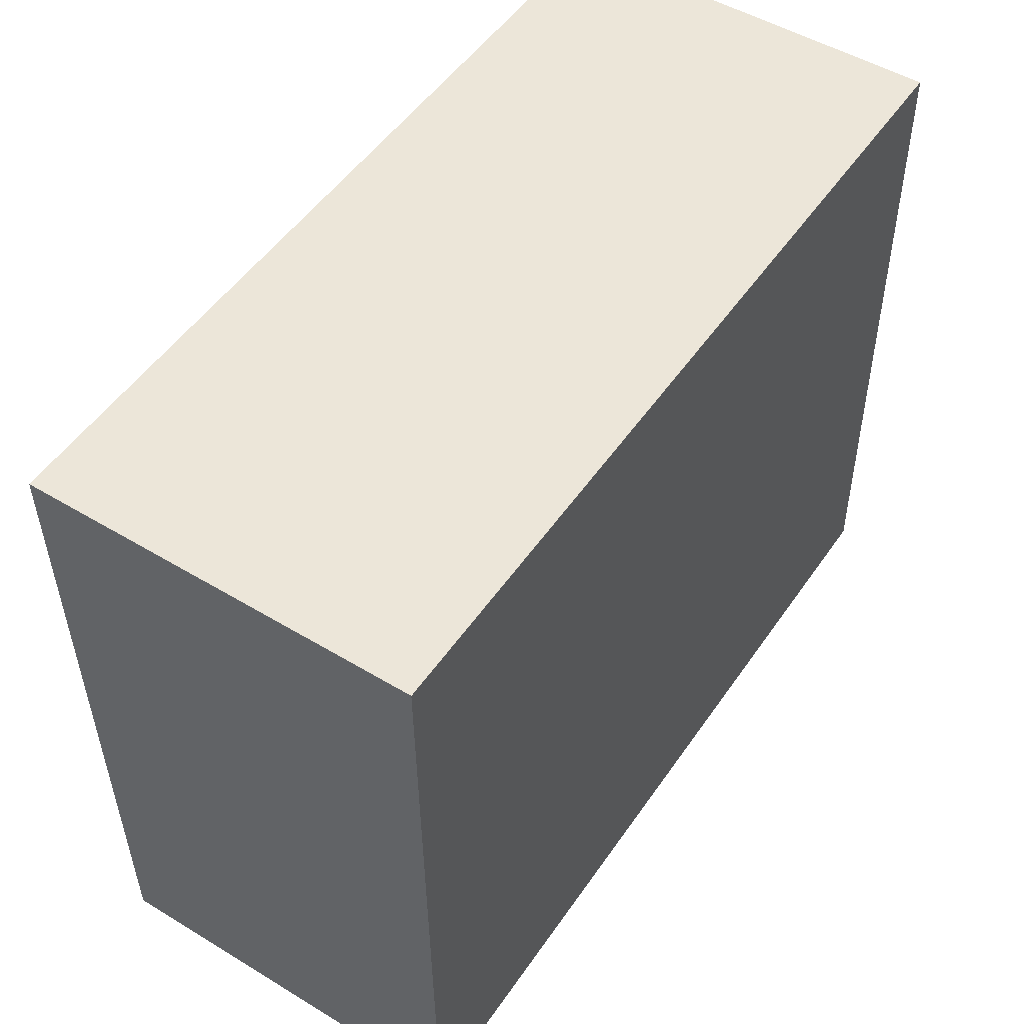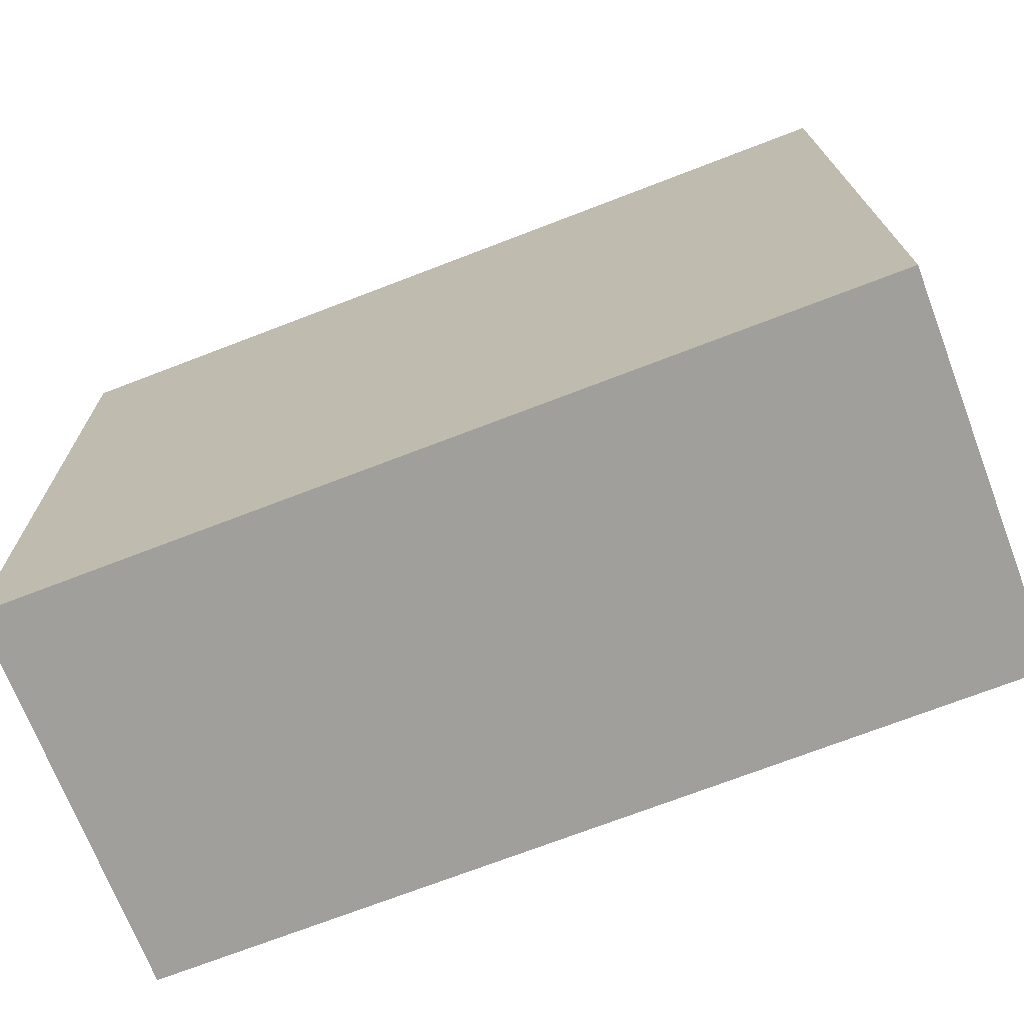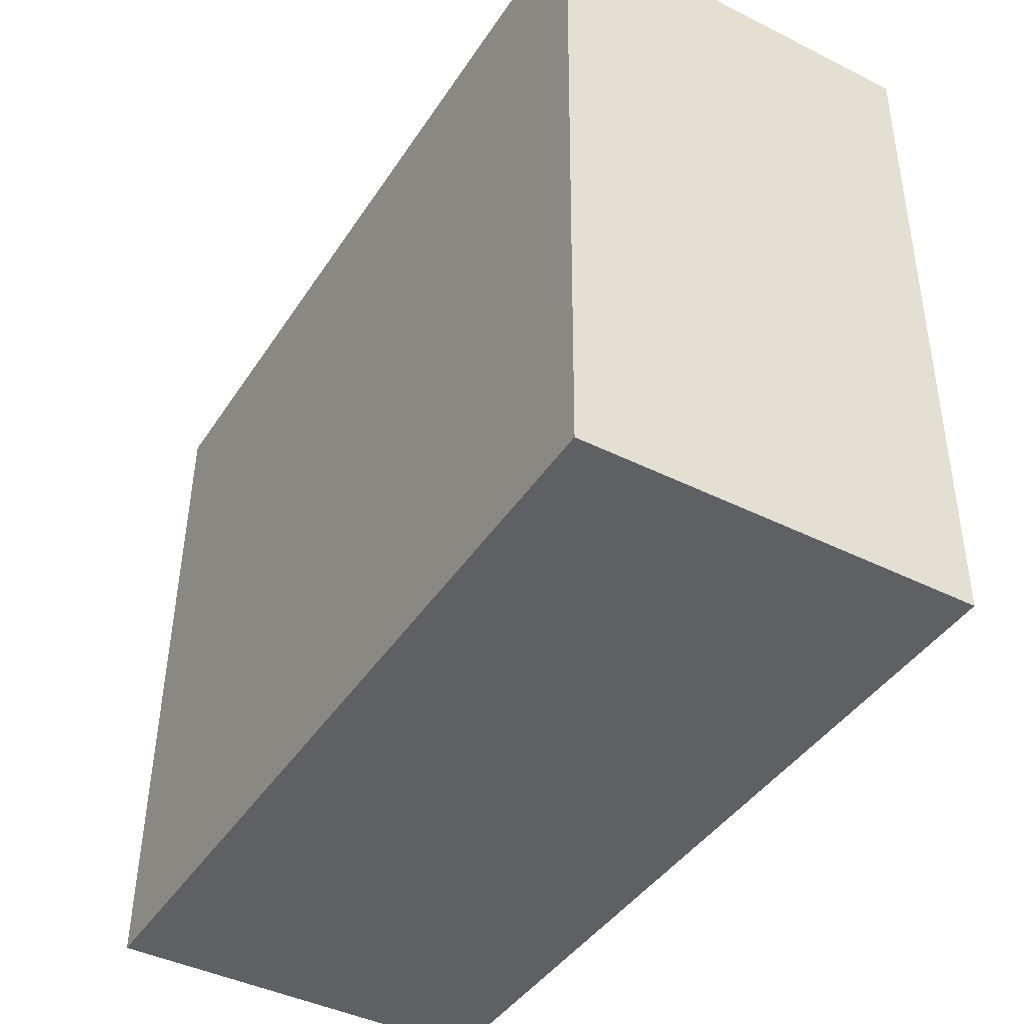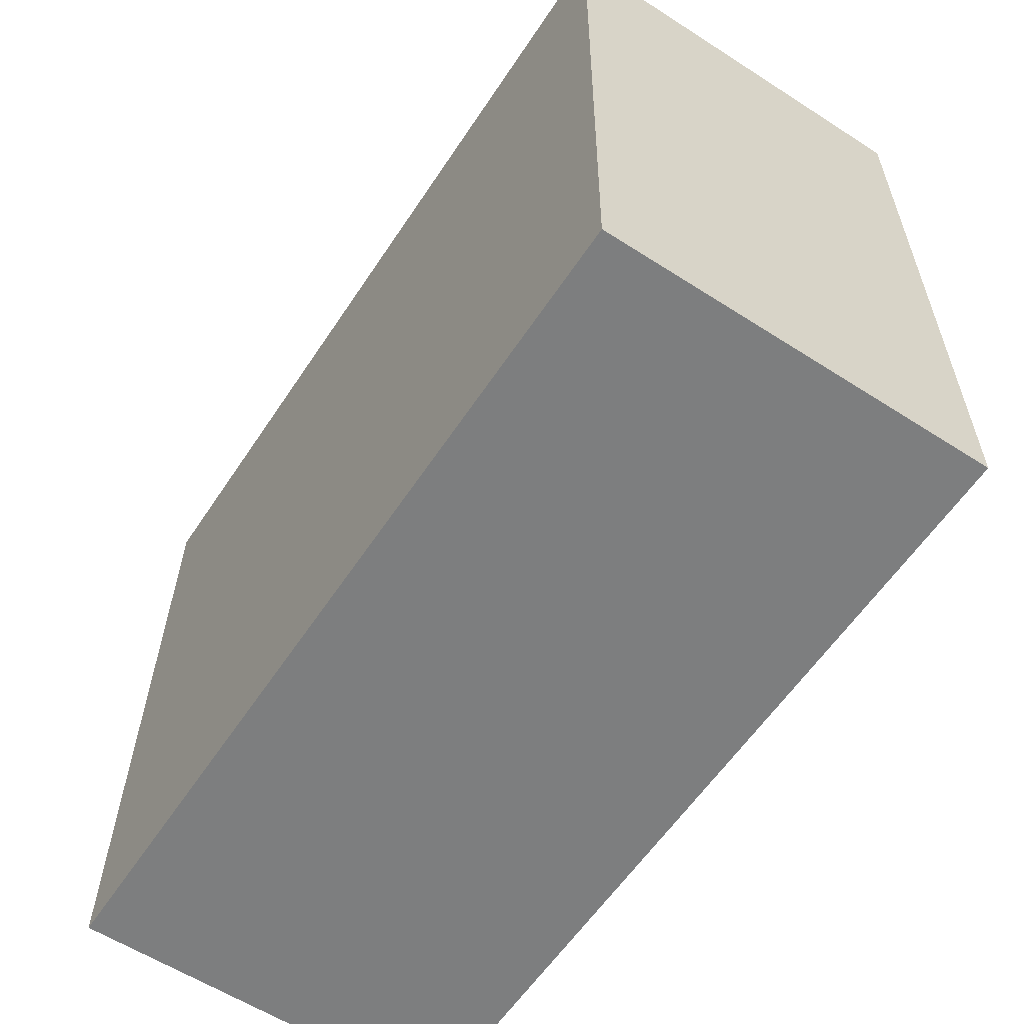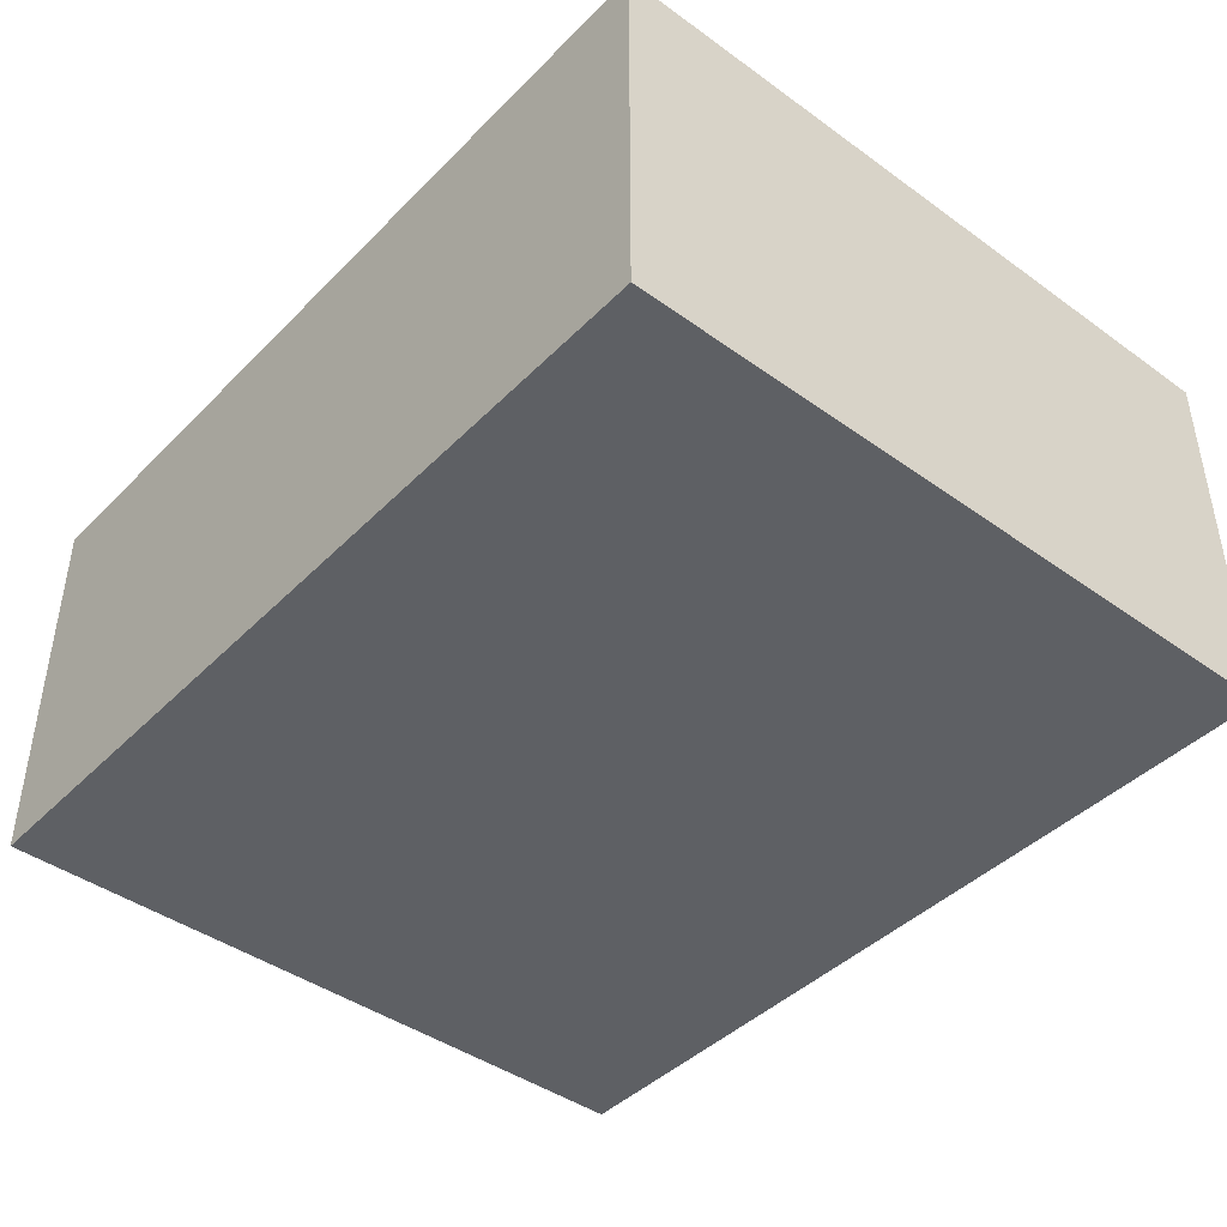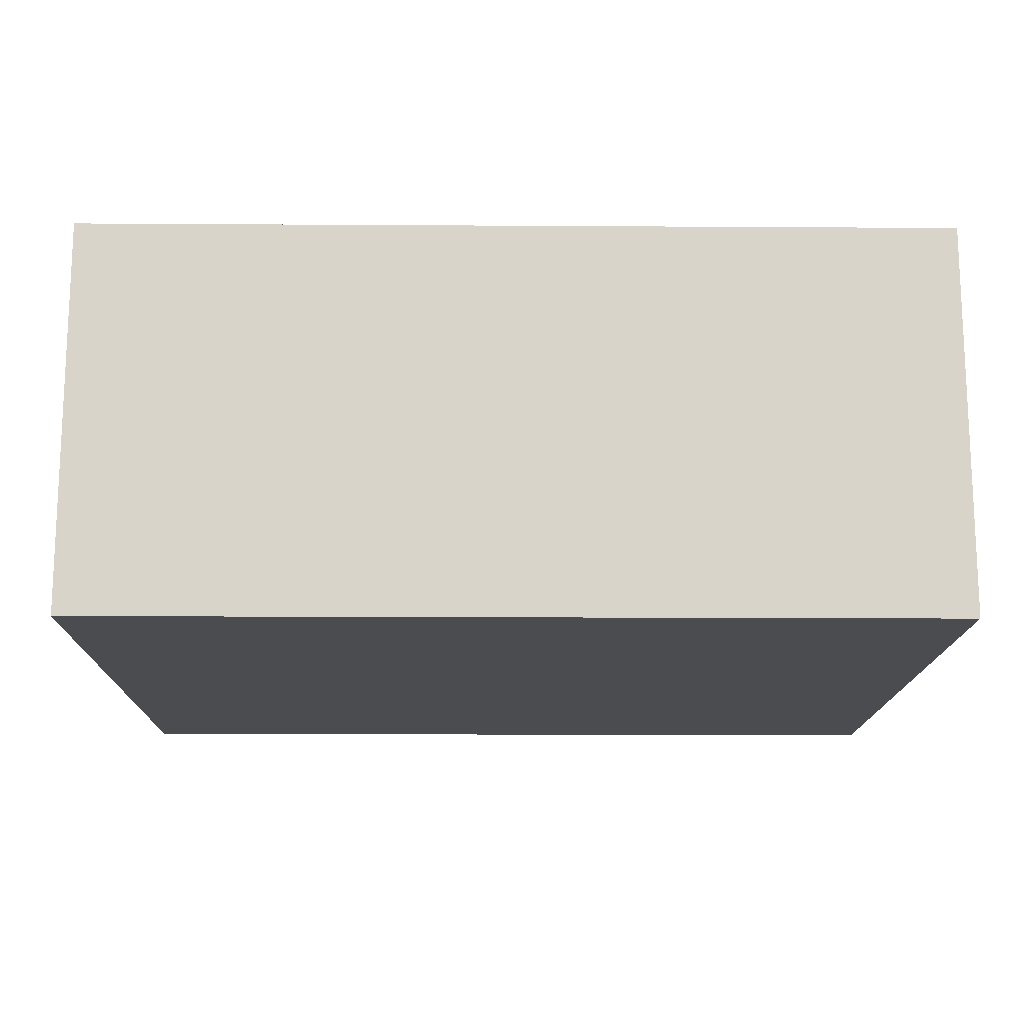
<metadata>
{"format":"obj","ext":"obj","renderer":"f3d","projection":"perspective","resolution":1024,"background":"white","views":[{"elev":50.3,"azim":-56.5,"up":"+Z"},{"elev":-70.8,"azim":20.9,"up":"+Z"},{"elev":-43.1,"azim":-120.5,"up":"+Z"},{"elev":-60.0,"azim":-123.3,"up":"+Z"},{"elev":-43.0,"azim":48.7,"up":"+Y"},{"elev":-15.0,"azim":-1.6,"up":"+Y"}]}
</metadata>
<code>
v  0.078 2.942 -5.293
v  6.496 2.942 0.095
v  6.574 2.942 -5.198
v  0 2.942 1.801e-16
v  6.574 3.183e-16 -5.198
v  0.078 3.241e-16 -5.293
v  0 0 0
v  6.496 -5.817e-18 0.095
g defaultobject
f 1 2 3
f 2 1 4
f 5 1 3
f 1 5 6
f 6 4 1
f 4 6 7
f 7 2 4
f 2 7 8
f 8 3 2
f 3 8 5
f 8 6 5
f 6 8 7

</code>
